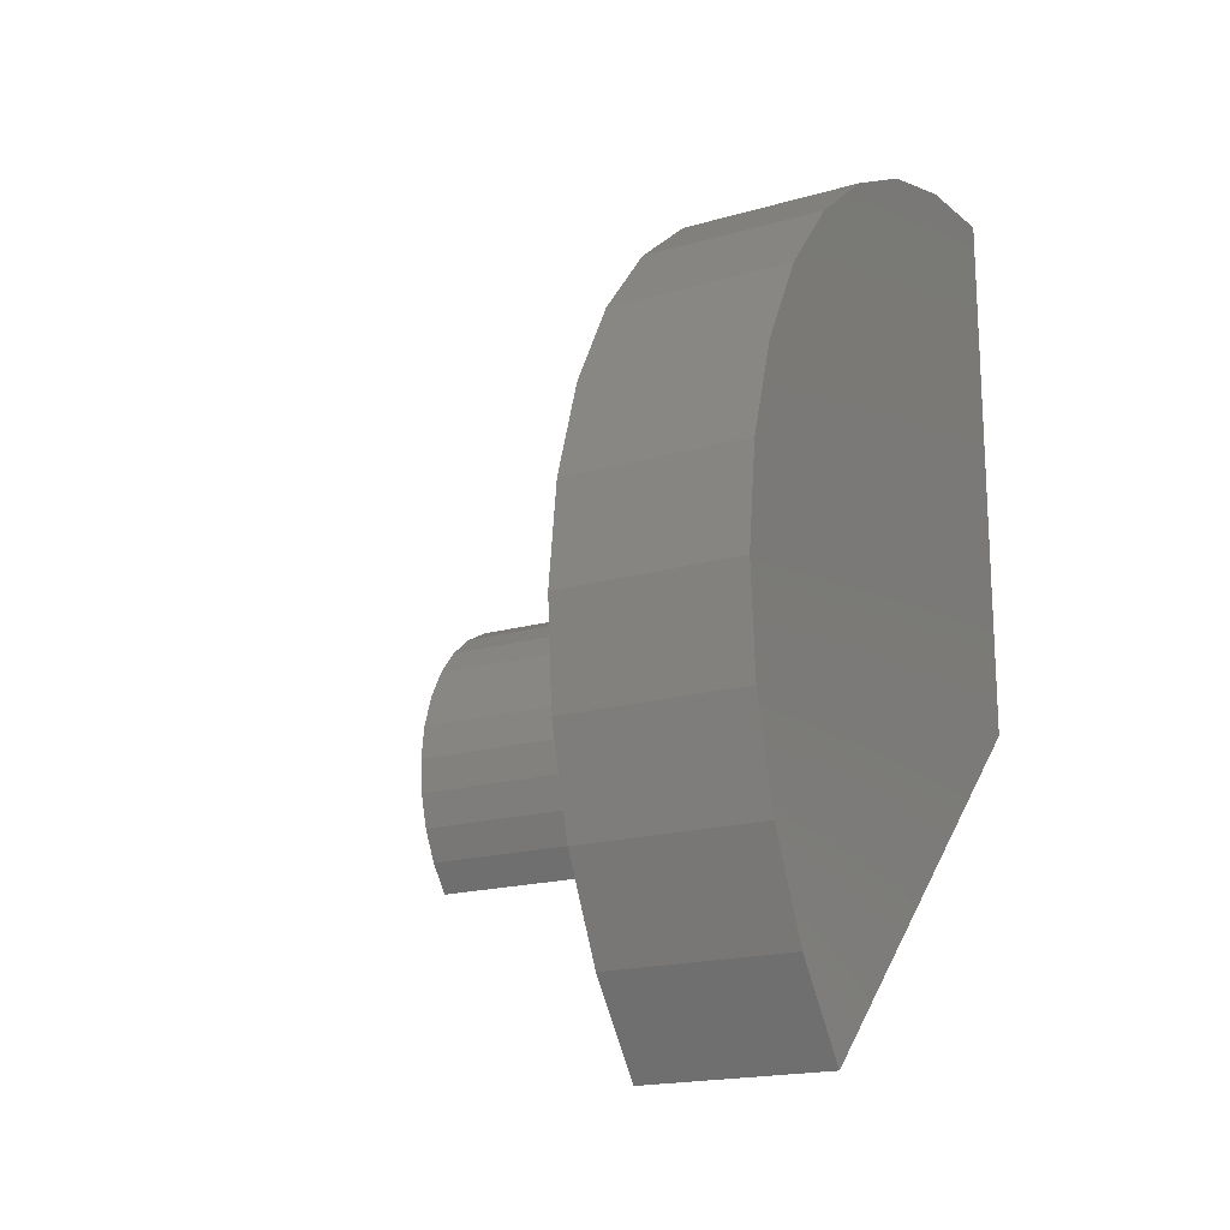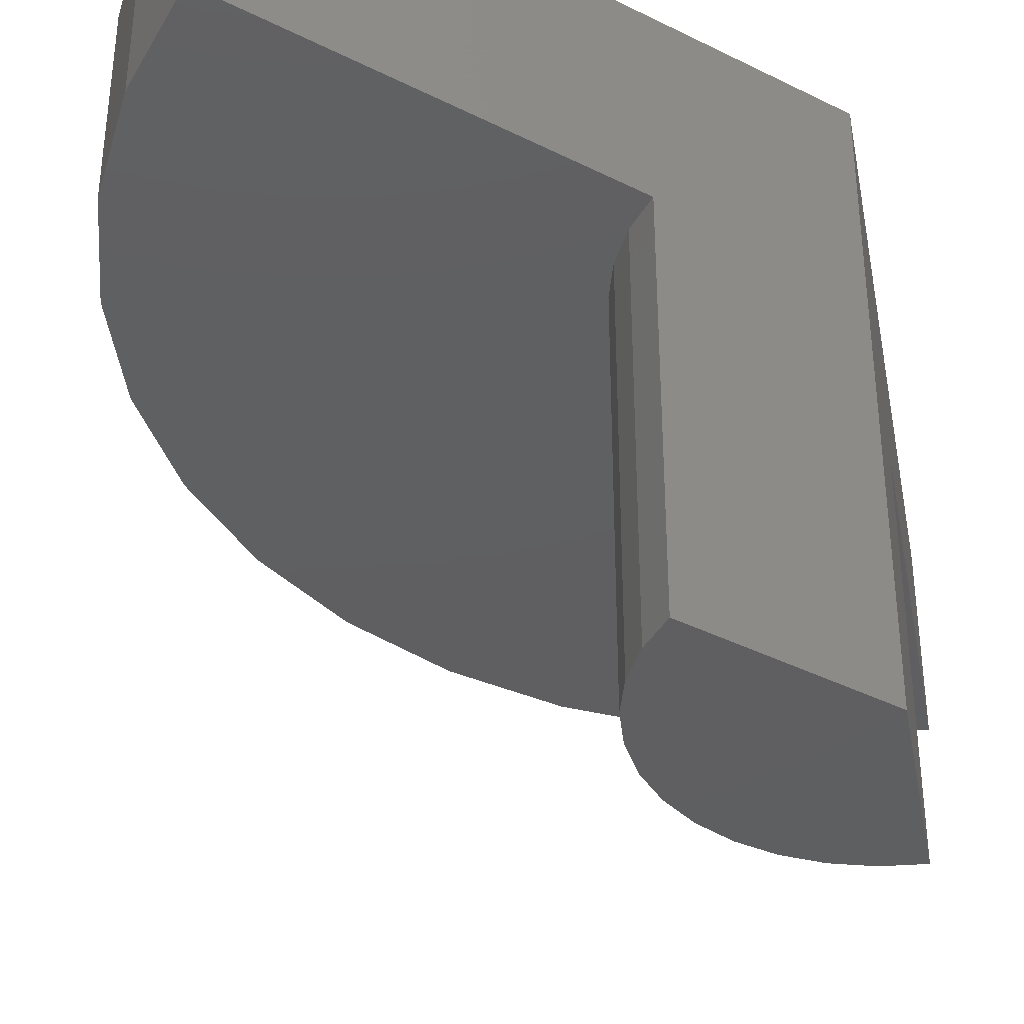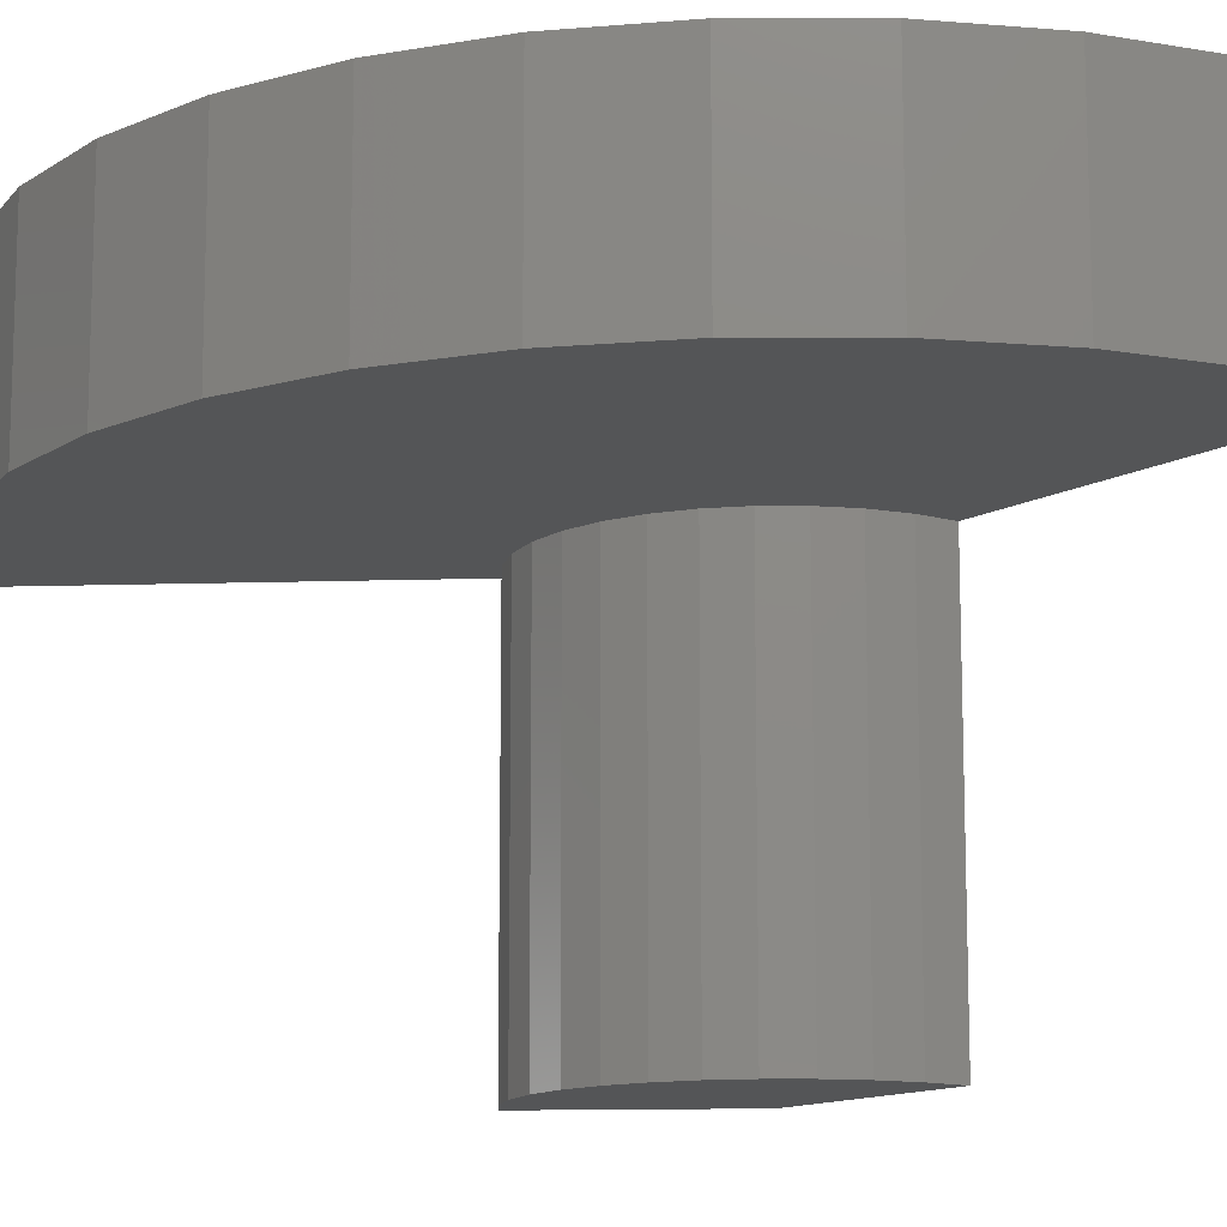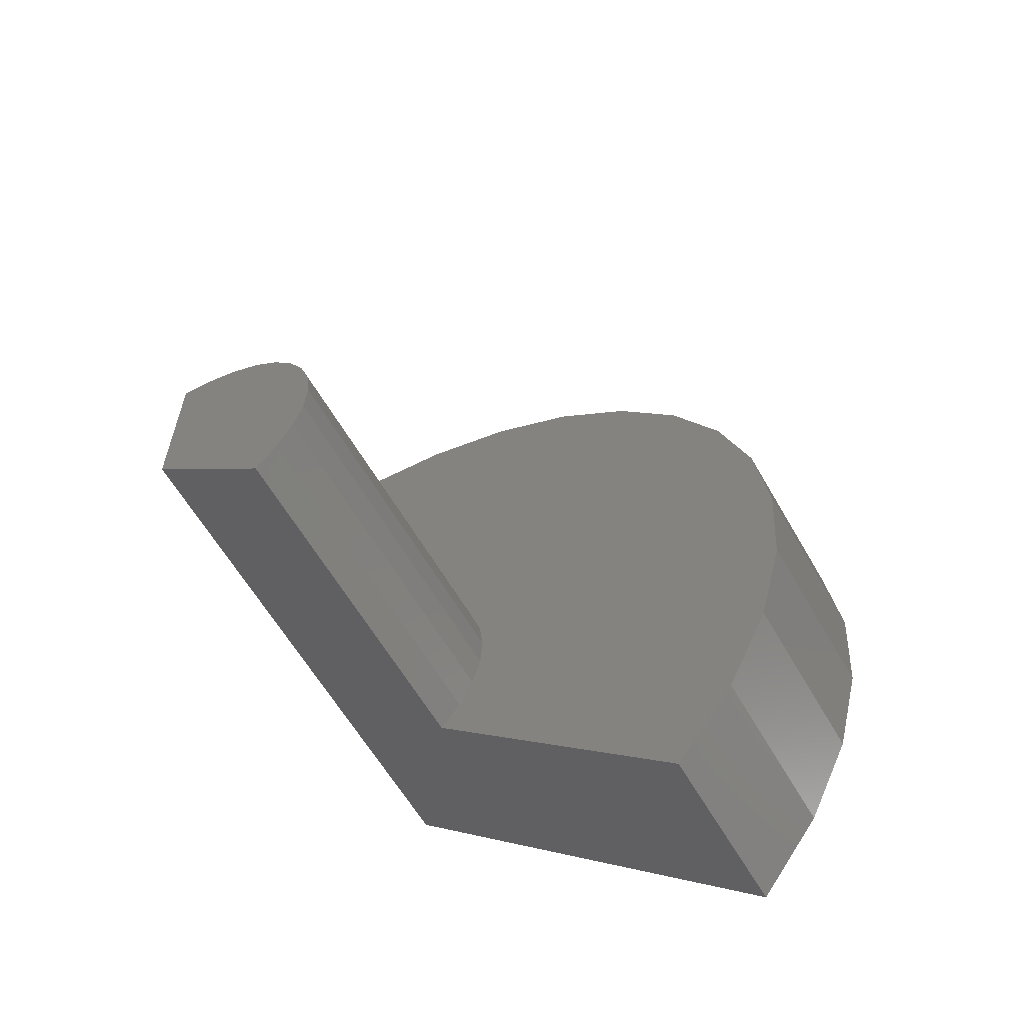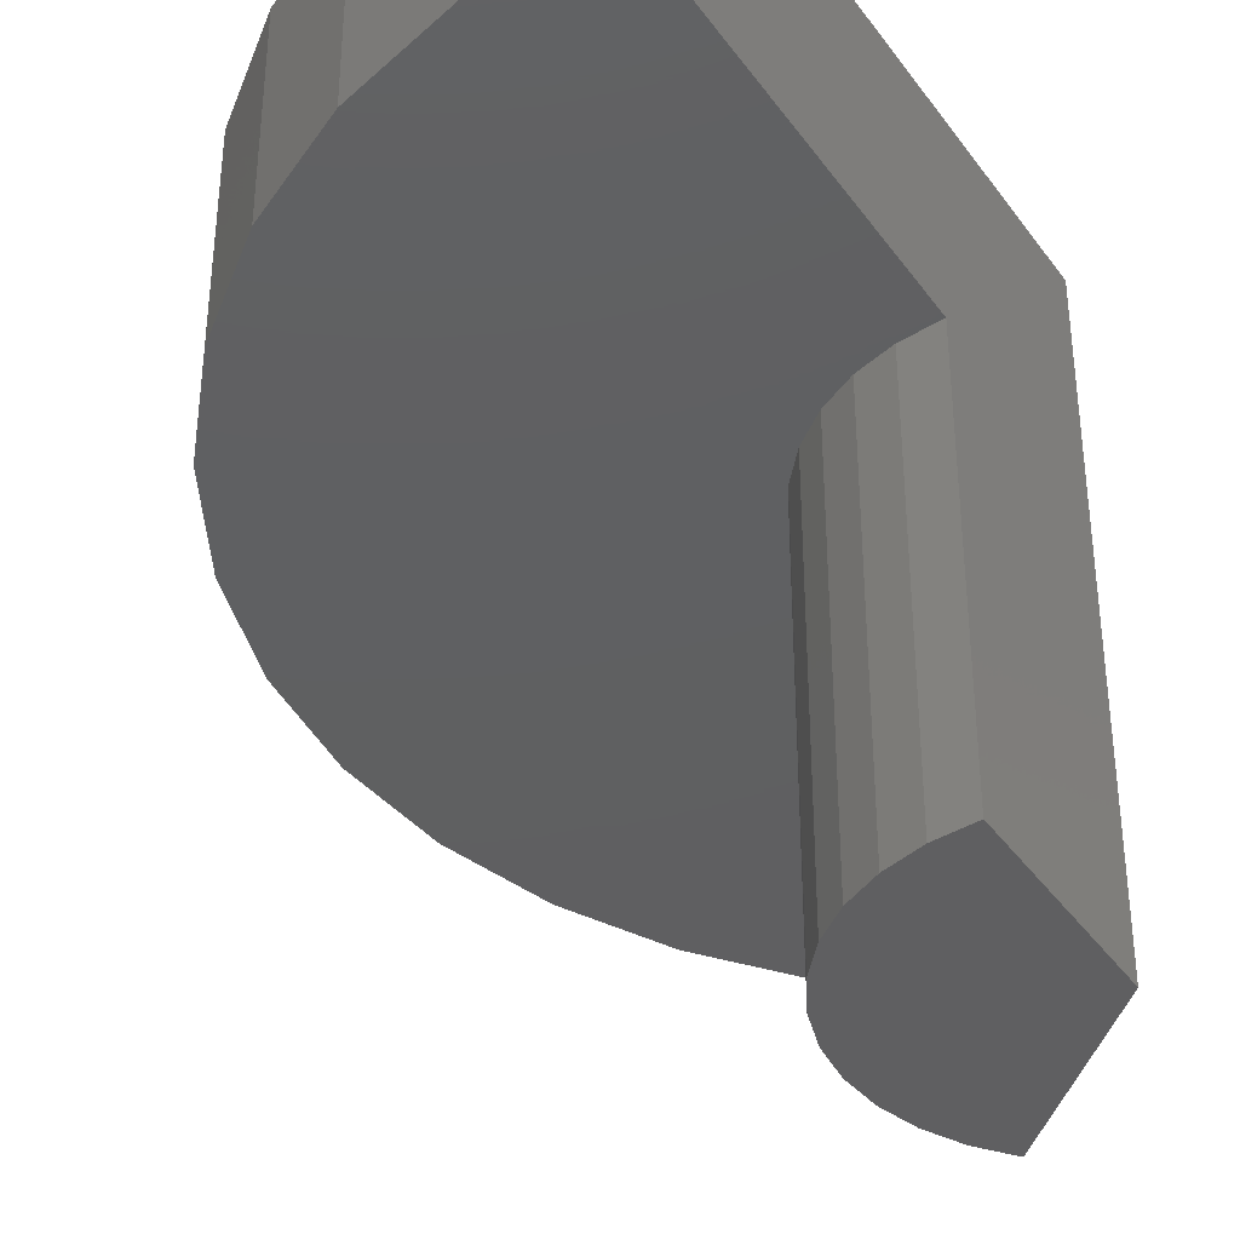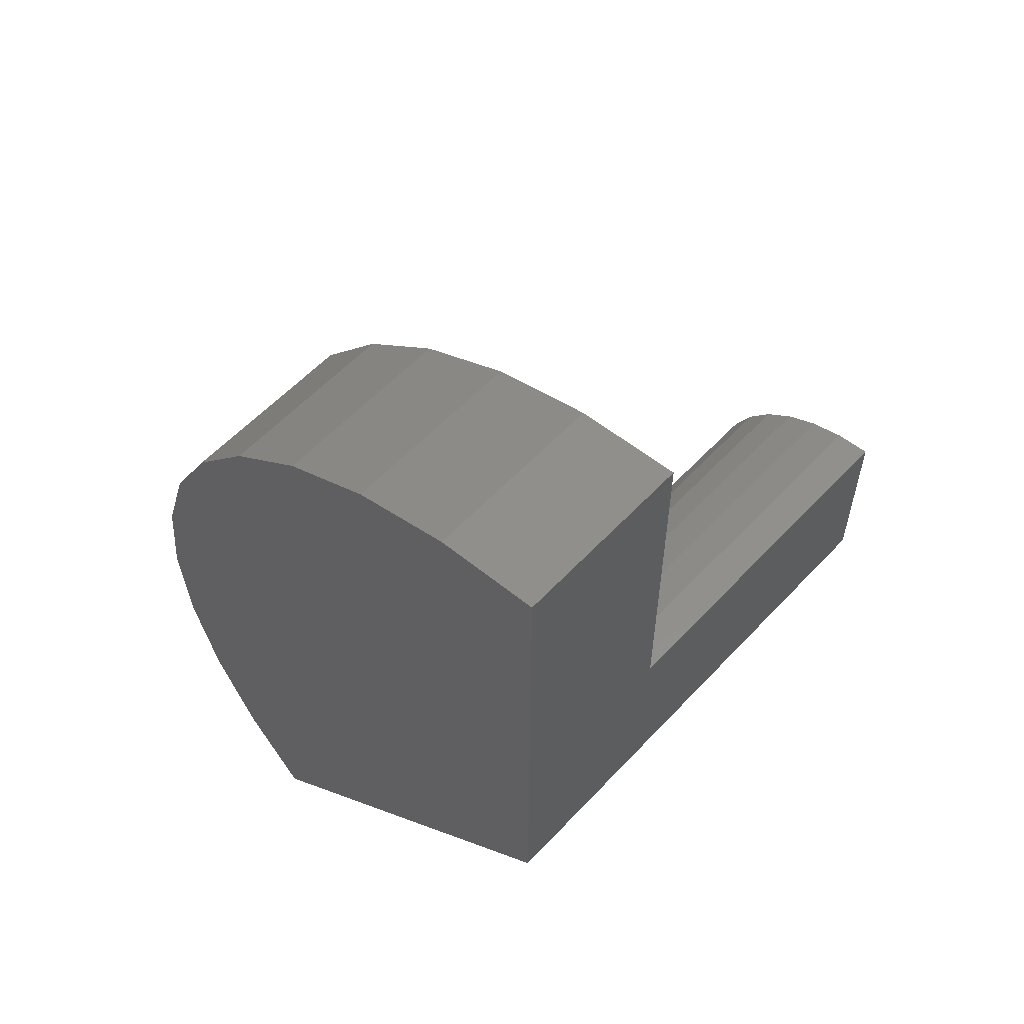
<metadata>
{"format":"stl","ext":"stl","renderer":"f3d","projection":"perspective","resolution":1024,"background":"white","views":[{"elev":-18.4,"azim":119.1,"up":"+Z"},{"elev":-39.0,"azim":-169.6,"up":"+Y"},{"elev":-13.0,"azim":94.1,"up":"+Y"},{"elev":-60.8,"azim":29.8,"up":"+Z"},{"elev":-39.5,"azim":164.5,"up":"+Y"},{"elev":57.6,"azim":-137.5,"up":"+Z"}]}
</metadata>
<code>
# stl→obj: 54 verts, 104 faces
v 0.5511 0.75 -0.5087
v 0.5511 0.4974 -0.5087
v 0 0.75 -4.592e-17
v 0.1856 0.4974 -0.1713
v 0 0 0
v 0.1856 -1.049e-17 -0.1713
v 0 0.75 0.75
v 0 0.4974 0.75
v 0 0.4974 0.2526
v 0 1.547e-17 0.2526
v 0.2151 -8.116e-18 -0.1326
v 0.2365 -5.44e-18 -0.08884
v 0.2491 -2.561e-18 -0.04182
v 0.2525 4.129e-19 0.006743
v 0.2466 3.371e-18 0.05506
v 0.2314 6.205e-18 0.1013
v 0.2077 8.808e-18 0.1438
v 0.1762 1.108e-17 0.181
v 0.1382 1.295e-17 0.2114
v 0.09512 1.433e-17 0.234
v 0.04846 1.518e-17 0.2479
v 0.2151 0.4974 -0.1326
v 0.2365 0.4974 -0.08884
v 0.2491 0.4974 -0.04182
v 0.2525 0.4974 0.006743
v 0.2466 0.4974 0.05506
v 0.2314 0.4974 0.1013
v 0.2077 0.4974 0.1438
v 0.1762 0.4974 0.181
v 0.1382 0.4974 0.2114
v 0.09512 0.4974 0.234
v 0.04846 0.4974 0.2479
v 0.732 0.4974 0.1635
v 0.687 0.4974 0.3008
v 0.6166 0.4974 0.427
v 0.5232 0.4974 0.5374
v 0.4104 0.4974 0.6277
v 0.2824 0.4974 0.6948
v 0.1439 0.4974 0.7361
v 0.7497 0.4974 0.02002
v 0.7397 0.4974 -0.1242
v 0.7021 0.4974 -0.2637
v 0.6385 0.4974 -0.3935
v 0.6385 0.75 -0.3935
v 0.7021 0.75 -0.2637
v 0.7397 0.75 -0.1242
v 0.7497 0.75 0.02002
v 0.732 0.75 0.1635
v 0.687 0.75 0.3008
v 0.6166 0.75 0.427
v 0.5232 0.75 0.5374
v 0.4104 0.75 0.6277
v 0.2824 0.75 0.6948
v 0.1439 0.75 0.7361
f 1 2 3
f 3 2 4
f 3 4 5
f 5 4 6
f 7 3 8
f 8 3 9
f 3 5 9
f 9 5 10
f 5 6 11
f 5 11 12
f 5 12 13
f 5 13 14
f 5 14 15
f 5 15 16
f 5 16 17
f 5 17 18
f 5 18 19
f 5 19 20
f 5 20 21
f 5 21 10
f 6 4 11
f 11 4 22
f 11 22 12
f 12 22 23
f 12 23 13
f 13 23 24
f 13 24 14
f 14 24 25
f 14 25 15
f 15 25 26
f 15 26 16
f 16 26 27
f 16 27 17
f 17 27 28
f 17 28 18
f 18 28 29
f 18 29 19
f 19 29 30
f 19 30 20
f 20 30 31
f 20 31 21
f 21 31 32
f 21 32 10
f 10 32 9
f 27 26 33
f 28 27 33
f 33 29 28
f 34 9 32
f 34 32 31
f 34 31 30
f 34 30 29
f 34 29 33
f 8 9 34
f 8 34 35
f 8 35 36
f 8 36 37
f 8 37 38
f 8 38 39
f 24 23 40
f 40 23 22
f 40 22 41
f 41 22 4
f 41 4 42
f 42 4 2
f 42 2 43
f 24 40 25
f 25 40 33
f 25 33 26
f 2 1 43
f 43 1 44
f 43 44 42
f 42 44 45
f 42 45 41
f 41 45 46
f 41 46 40
f 40 46 47
f 40 47 33
f 33 47 48
f 33 48 34
f 34 48 49
f 34 49 35
f 35 49 50
f 35 50 36
f 36 50 51
f 36 51 37
f 37 51 52
f 37 52 38
f 38 52 53
f 38 53 39
f 39 53 54
f 39 54 8
f 8 54 7
f 3 47 46
f 3 46 45
f 3 45 44
f 3 44 1
f 7 54 53
f 7 53 52
f 7 52 51
f 7 51 50
f 7 50 49
f 7 49 48
f 7 48 47
f 7 47 3

</code>
